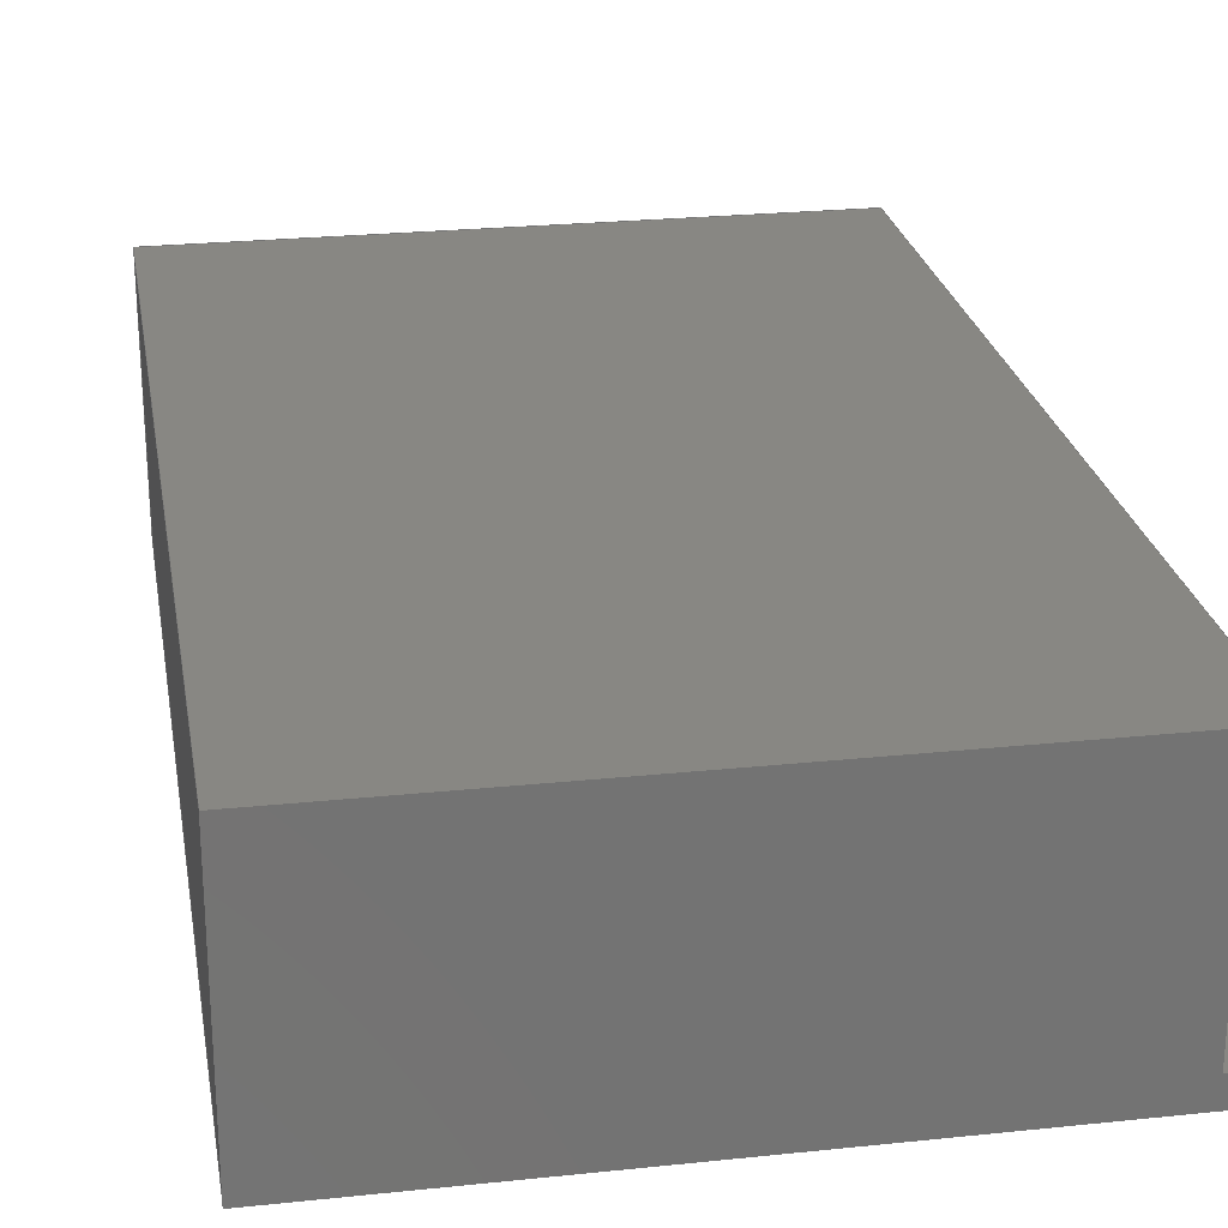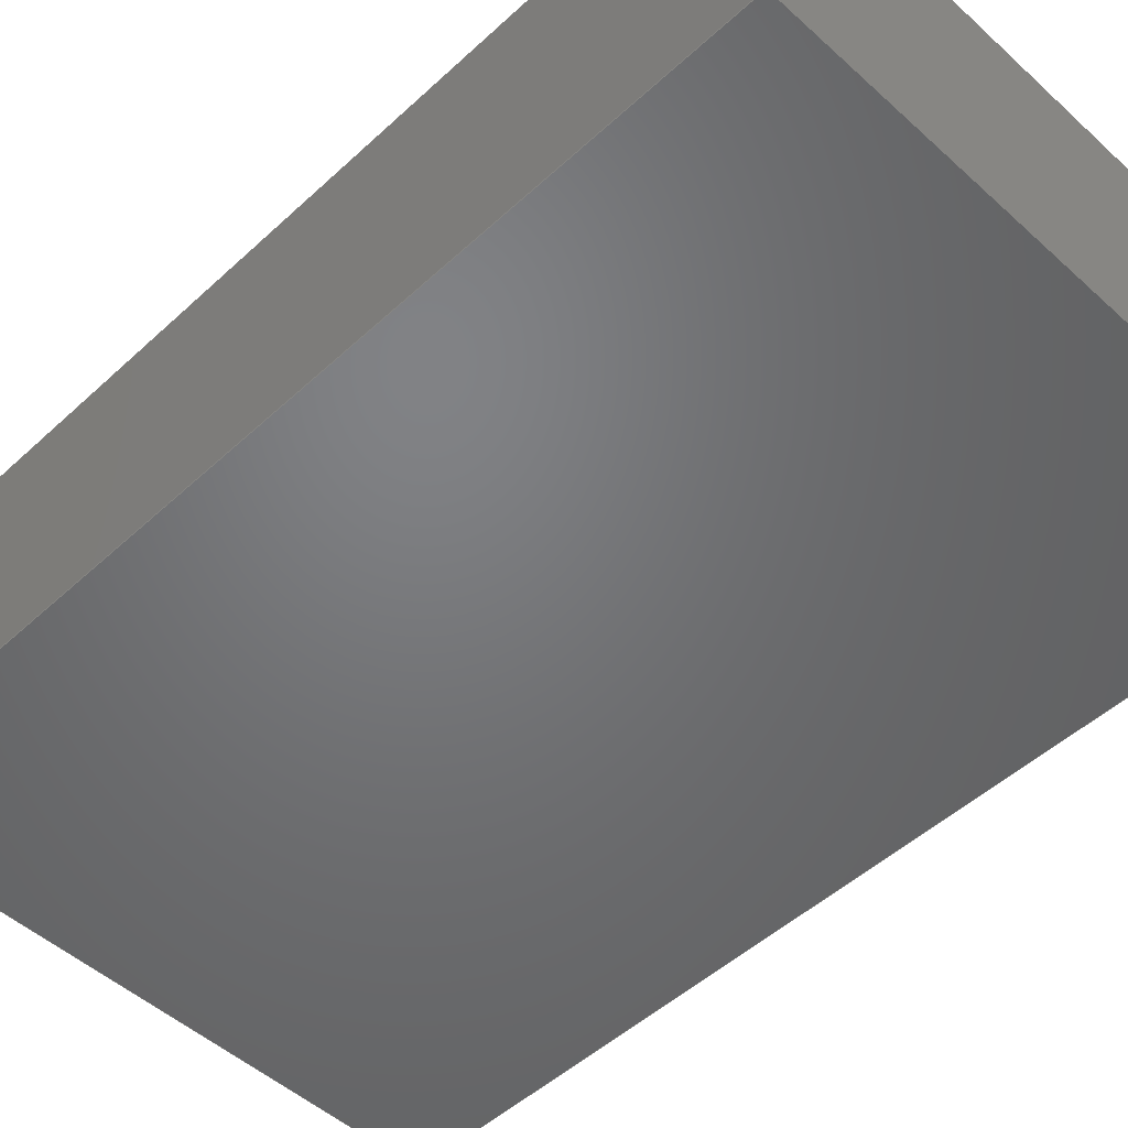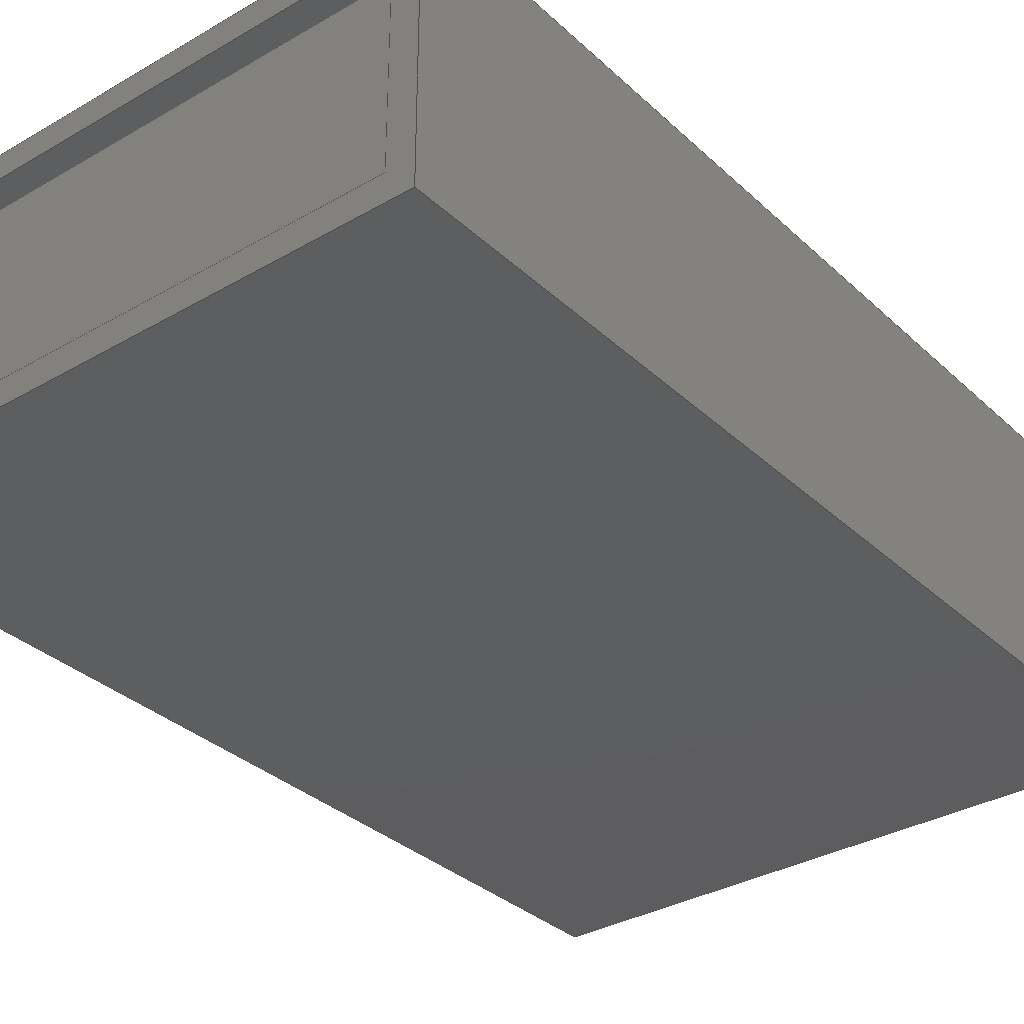
<metadata>
{"format":"step","ext":"step","renderer":"f3d","projection":"perspective","resolution":1024,"background":"white","views":[{"elev":24.7,"azim":-9.7,"up":"+Y"},{"elev":-50.3,"azim":-44.8,"up":"+Y"},{"elev":-33.3,"azim":-141.4,"up":"+Y"}]}
</metadata>
<code>
ISO-10303-21;
DATA;
#1=MECHANICAL_DESIGN_GEOMETRIC_PRESENTATION_REPRESENTATION('',(#4),#372);
#2=SHAPE_REPRESENTATION_RELATIONSHIP('SRR','None',#379,#3);
#3=ADVANCED_BREP_SHAPE_REPRESENTATION('',(#5),#371);
#4=STYLED_ITEM('',(#389),#5);
#5=MANIFOLD_SOLID_BREP('Body1',#224);
#6=FACE_OUTER_BOUND('',#18,.T.);
#7=FACE_OUTER_BOUND('',#19,.T.);
#8=FACE_OUTER_BOUND('',#20,.T.);
#9=FACE_OUTER_BOUND('',#21,.T.);
#10=FACE_OUTER_BOUND('',#22,.T.);
#11=FACE_OUTER_BOUND('',#23,.T.);
#12=FACE_OUTER_BOUND('',#24,.T.);
#13=FACE_OUTER_BOUND('',#25,.T.);
#14=FACE_OUTER_BOUND('',#26,.T.);
#15=FACE_OUTER_BOUND('',#27,.T.);
#16=FACE_OUTER_BOUND('',#28,.T.);
#17=FACE_OUTER_BOUND('',#29,.T.);
#18=EDGE_LOOP('',(#140,#141,#142,#143));
#19=EDGE_LOOP('',(#144,#145,#146,#147));
#20=EDGE_LOOP('',(#148,#149,#150,#151,#152,#153,#154,#155));
#21=EDGE_LOOP('',(#156,#157,#158,#159,#160,#161));
#22=EDGE_LOOP('',(#162,#163,#164,#165,#166,#167));
#23=EDGE_LOOP('',(#168,#169,#170,#171));
#24=EDGE_LOOP('',(#172,#173,#174,#175,#176,#177,#178,#179));
#25=EDGE_LOOP('',(#180,#181,#182,#183));
#26=EDGE_LOOP('',(#184,#185,#186,#187));
#27=EDGE_LOOP('',(#188,#189,#190,#191));
#28=EDGE_LOOP('',(#192,#193,#194,#195));
#29=EDGE_LOOP('',(#196,#197,#198,#199));
#30=LINE('',#310,#60);
#31=LINE('',#312,#61);
#32=LINE('',#314,#62);
#33=LINE('',#315,#63);
#34=LINE('',#318,#64);
#35=LINE('',#320,#65);
#36=LINE('',#321,#66);
#37=LINE('',#324,#67);
#38=LINE('',#326,#68);
#39=LINE('',#328,#69);
#40=LINE('',#330,#70);
#41=LINE('',#332,#71);
#42=LINE('',#334,#72);
#43=LINE('',#335,#73);
#44=LINE('',#338,#74);
#45=LINE('',#340,#75);
#46=LINE('',#341,#76);
#47=LINE('',#344,#77);
#48=LINE('',#346,#78);
#49=LINE('',#347,#79);
#50=LINE('',#349,#80);
#51=LINE('',#352,#81);
#52=LINE('',#354,#82);
#53=LINE('',#356,#83);
#54=LINE('',#358,#84);
#55=LINE('',#359,#85);
#56=LINE('',#361,#86);
#57=LINE('',#363,#87);
#58=LINE('',#365,#88);
#59=LINE('',#366,#89);
#60=VECTOR('',#254,1);
#61=VECTOR('',#255,1);
#62=VECTOR('',#256,1);
#63=VECTOR('',#257,1);
#64=VECTOR('',#260,1);
#65=VECTOR('',#261,1);
#66=VECTOR('',#262,1);
#67=VECTOR('',#265,1);
#68=VECTOR('',#266,1);
#69=VECTOR('',#267,1);
#70=VECTOR('',#268,1);
#71=VECTOR('',#269,1);
#72=VECTOR('',#270,1);
#73=VECTOR('',#271,1);
#74=VECTOR('',#274,1);
#75=VECTOR('',#275,1);
#76=VECTOR('',#276,1);
#77=VECTOR('',#279,1);
#78=VECTOR('',#280,1);
#79=VECTOR('',#281,1);
#80=VECTOR('',#284,1);
#81=VECTOR('',#287,1);
#82=VECTOR('',#288,1);
#83=VECTOR('',#289,1);
#84=VECTOR('',#290,1);
#85=VECTOR('',#291,1);
#86=VECTOR('',#294,1);
#87=VECTOR('',#297,1);
#88=VECTOR('',#300,1);
#89=VECTOR('',#301,1);
#90=VERTEX_POINT('',#308);
#91=VERTEX_POINT('',#309);
#92=VERTEX_POINT('',#311);
#93=VERTEX_POINT('',#313);
#94=VERTEX_POINT('',#317);
#95=VERTEX_POINT('',#319);
#96=VERTEX_POINT('',#323);
#97=VERTEX_POINT('',#325);
#98=VERTEX_POINT('',#327);
#99=VERTEX_POINT('',#329);
#100=VERTEX_POINT('',#331);
#101=VERTEX_POINT('',#333);
#102=VERTEX_POINT('',#337);
#103=VERTEX_POINT('',#339);
#104=VERTEX_POINT('',#343);
#105=VERTEX_POINT('',#345);
#106=VERTEX_POINT('',#351);
#107=VERTEX_POINT('',#353);
#108=VERTEX_POINT('',#355);
#109=VERTEX_POINT('',#357);
#110=EDGE_CURVE('',#90,#91,#30,.T.);
#111=EDGE_CURVE('',#90,#92,#31,.T.);
#112=EDGE_CURVE('',#92,#93,#32,.T.);
#113=EDGE_CURVE('',#91,#93,#33,.T.);
#114=EDGE_CURVE('',#94,#92,#34,.T.);
#115=EDGE_CURVE('',#95,#94,#35,.T.);
#116=EDGE_CURVE('',#93,#95,#36,.T.);
#117=EDGE_CURVE('',#96,#90,#37,.T.);
#118=EDGE_CURVE('',#91,#97,#38,.T.);
#119=EDGE_CURVE('',#98,#97,#39,.T.);
#120=EDGE_CURVE('',#99,#98,#40,.T.);
#121=EDGE_CURVE('',#99,#100,#41,.T.);
#122=EDGE_CURVE('',#101,#100,#42,.T.);
#123=EDGE_CURVE('',#96,#101,#43,.T.);
#124=EDGE_CURVE('',#102,#96,#44,.T.);
#125=EDGE_CURVE('',#103,#102,#45,.T.);
#126=EDGE_CURVE('',#103,#94,#46,.T.);
#127=EDGE_CURVE('',#97,#104,#47,.T.);
#128=EDGE_CURVE('',#95,#105,#48,.T.);
#129=EDGE_CURVE('',#104,#105,#49,.T.);
#130=EDGE_CURVE('',#105,#103,#50,.T.);
#131=EDGE_CURVE('',#102,#106,#51,.T.);
#132=EDGE_CURVE('',#107,#106,#52,.T.);
#133=EDGE_CURVE('',#108,#107,#53,.T.);
#134=EDGE_CURVE('',#109,#108,#54,.T.);
#135=EDGE_CURVE('',#109,#104,#55,.T.);
#136=EDGE_CURVE('',#106,#101,#56,.T.);
#137=EDGE_CURVE('',#98,#109,#57,.T.);
#138=EDGE_CURVE('',#108,#99,#58,.T.);
#139=EDGE_CURVE('',#100,#107,#59,.T.);
#140=ORIENTED_EDGE('',*,*,#110,.F.);
#141=ORIENTED_EDGE('',*,*,#111,.T.);
#142=ORIENTED_EDGE('',*,*,#112,.T.);
#143=ORIENTED_EDGE('',*,*,#113,.F.);
#144=ORIENTED_EDGE('',*,*,#114,.F.);
#145=ORIENTED_EDGE('',*,*,#115,.F.);
#146=ORIENTED_EDGE('',*,*,#116,.F.);
#147=ORIENTED_EDGE('',*,*,#112,.F.);
#148=ORIENTED_EDGE('',*,*,#117,.T.);
#149=ORIENTED_EDGE('',*,*,#110,.T.);
#150=ORIENTED_EDGE('',*,*,#118,.T.);
#151=ORIENTED_EDGE('',*,*,#119,.F.);
#152=ORIENTED_EDGE('',*,*,#120,.F.);
#153=ORIENTED_EDGE('',*,*,#121,.T.);
#154=ORIENTED_EDGE('',*,*,#122,.F.);
#155=ORIENTED_EDGE('',*,*,#123,.F.);
#156=ORIENTED_EDGE('',*,*,#124,.F.);
#157=ORIENTED_EDGE('',*,*,#125,.F.);
#158=ORIENTED_EDGE('',*,*,#126,.T.);
#159=ORIENTED_EDGE('',*,*,#114,.T.);
#160=ORIENTED_EDGE('',*,*,#111,.F.);
#161=ORIENTED_EDGE('',*,*,#117,.F.);
#162=ORIENTED_EDGE('',*,*,#127,.F.);
#163=ORIENTED_EDGE('',*,*,#118,.F.);
#164=ORIENTED_EDGE('',*,*,#113,.T.);
#165=ORIENTED_EDGE('',*,*,#116,.T.);
#166=ORIENTED_EDGE('',*,*,#128,.T.);
#167=ORIENTED_EDGE('',*,*,#129,.F.);
#168=ORIENTED_EDGE('',*,*,#115,.T.);
#169=ORIENTED_EDGE('',*,*,#126,.F.);
#170=ORIENTED_EDGE('',*,*,#130,.F.);
#171=ORIENTED_EDGE('',*,*,#128,.F.);
#172=ORIENTED_EDGE('',*,*,#129,.T.);
#173=ORIENTED_EDGE('',*,*,#130,.T.);
#174=ORIENTED_EDGE('',*,*,#125,.T.);
#175=ORIENTED_EDGE('',*,*,#131,.T.);
#176=ORIENTED_EDGE('',*,*,#132,.F.);
#177=ORIENTED_EDGE('',*,*,#133,.F.);
#178=ORIENTED_EDGE('',*,*,#134,.F.);
#179=ORIENTED_EDGE('',*,*,#135,.T.);
#180=ORIENTED_EDGE('',*,*,#124,.T.);
#181=ORIENTED_EDGE('',*,*,#123,.T.);
#182=ORIENTED_EDGE('',*,*,#136,.F.);
#183=ORIENTED_EDGE('',*,*,#131,.F.);
#184=ORIENTED_EDGE('',*,*,#127,.T.);
#185=ORIENTED_EDGE('',*,*,#135,.F.);
#186=ORIENTED_EDGE('',*,*,#137,.F.);
#187=ORIENTED_EDGE('',*,*,#119,.T.);
#188=ORIENTED_EDGE('',*,*,#138,.F.);
#189=ORIENTED_EDGE('',*,*,#133,.T.);
#190=ORIENTED_EDGE('',*,*,#139,.F.);
#191=ORIENTED_EDGE('',*,*,#121,.F.);
#192=ORIENTED_EDGE('',*,*,#122,.T.);
#193=ORIENTED_EDGE('',*,*,#139,.T.);
#194=ORIENTED_EDGE('',*,*,#132,.T.);
#195=ORIENTED_EDGE('',*,*,#136,.T.);
#196=ORIENTED_EDGE('',*,*,#120,.T.);
#197=ORIENTED_EDGE('',*,*,#137,.T.);
#198=ORIENTED_EDGE('',*,*,#134,.T.);
#199=ORIENTED_EDGE('',*,*,#138,.T.);
#200=PLANE('',#238);
#201=PLANE('',#239);
#202=PLANE('',#240);
#203=PLANE('',#241);
#204=PLANE('',#242);
#205=PLANE('',#243);
#206=PLANE('',#244);
#207=PLANE('',#245);
#208=PLANE('',#246);
#209=PLANE('',#247);
#210=PLANE('',#248);
#211=PLANE('',#249);
#212=ADVANCED_FACE('',(#6),#200,.F.);
#213=ADVANCED_FACE('',(#7),#201,.F.);
#214=ADVANCED_FACE('',(#8),#202,.T.);
#215=ADVANCED_FACE('',(#9),#203,.F.);
#216=ADVANCED_FACE('',(#10),#204,.F.);
#217=ADVANCED_FACE('',(#11),#205,.F.);
#218=ADVANCED_FACE('',(#12),#206,.T.);
#219=ADVANCED_FACE('',(#13),#207,.T.);
#220=ADVANCED_FACE('',(#14),#208,.T.);
#221=ADVANCED_FACE('',(#15),#209,.T.);
#222=ADVANCED_FACE('',(#16),#210,.T.);
#223=ADVANCED_FACE('',(#17),#211,.F.);
#224=CLOSED_SHELL('',(#212,#213,#214,#215,#216,#217,#218,#219,#220,#221,
#222,#223));
#225=DERIVED_UNIT_ELEMENT(#227,1);
#226=DERIVED_UNIT_ELEMENT(#374,3);
#227=(
MASS_UNIT()
NAMED_UNIT(*)
SI_UNIT(.KILO.,.GRAM.)
);
#228=DERIVED_UNIT((#225,#226));
#229=MEASURE_REPRESENTATION_ITEM('density measure',
POSITIVE_RATIO_MEASURE(7850),#228);
#230=PROPERTY_DEFINITION_REPRESENTATION(#235,#232);
#231=PROPERTY_DEFINITION_REPRESENTATION(#236,#233);
#232=REPRESENTATION('material name',(#234),#371);
#233=REPRESENTATION('density',(#229),#371);
#234=DESCRIPTIVE_REPRESENTATION_ITEM('Steel','Steel');
#235=PROPERTY_DEFINITION('material property','material name',#381);
#236=PROPERTY_DEFINITION('material property','density of part',#381);
#237=AXIS2_PLACEMENT_3D('placement',#306,#250,#251);
#238=AXIS2_PLACEMENT_3D('',#307,#252,#253);
#239=AXIS2_PLACEMENT_3D('',#316,#258,#259);
#240=AXIS2_PLACEMENT_3D('',#322,#263,#264);
#241=AXIS2_PLACEMENT_3D('',#336,#272,#273);
#242=AXIS2_PLACEMENT_3D('',#342,#277,#278);
#243=AXIS2_PLACEMENT_3D('',#348,#282,#283);
#244=AXIS2_PLACEMENT_3D('',#350,#285,#286);
#245=AXIS2_PLACEMENT_3D('',#360,#292,#293);
#246=AXIS2_PLACEMENT_3D('',#362,#295,#296);
#247=AXIS2_PLACEMENT_3D('',#364,#298,#299);
#248=AXIS2_PLACEMENT_3D('',#367,#302,#303);
#249=AXIS2_PLACEMENT_3D('',#368,#304,#305);
#250=DIRECTION('axis',(0,0,1));
#251=DIRECTION('refdir',(1,0,0));
#252=DIRECTION('center_axis',(-1,0,0));
#253=DIRECTION('ref_axis',(0,-1,0));
#254=DIRECTION('',(0,-1,0));
#255=DIRECTION('',(0,0,1));
#256=DIRECTION('',(0,-1,0));
#257=DIRECTION('',(0,0,1));
#258=DIRECTION('center_axis',(0,0,1));
#259=DIRECTION('ref_axis',(1,0,0));
#260=DIRECTION('',(-1,0,0));
#261=DIRECTION('',(0,1,0));
#262=DIRECTION('',(1,0,0));
#263=DIRECTION('center_axis',(0,0,-1));
#264=DIRECTION('ref_axis',(-1,0,0));
#265=DIRECTION('',(-1,0,0));
#266=DIRECTION('',(1,0,0));
#267=DIRECTION('',(0,1,0));
#268=DIRECTION('',(1,0,0));
#269=DIRECTION('',(0,1,0));
#270=DIRECTION('',(-1,0,0));
#271=DIRECTION('',(0,1,0));
#272=DIRECTION('center_axis',(0,1,0));
#273=DIRECTION('ref_axis',(0,0,-1));
#274=DIRECTION('',(0,0,-1));
#275=DIRECTION('',(1,0,0));
#276=DIRECTION('',(0,0,-1));
#277=DIRECTION('center_axis',(0,-1,0));
#278=DIRECTION('ref_axis',(0,0,1));
#279=DIRECTION('',(0,0,1));
#280=DIRECTION('',(0,0,1));
#281=DIRECTION('',(-1,0,0));
#282=DIRECTION('center_axis',(-1,0,0));
#283=DIRECTION('ref_axis',(0,0,1));
#284=DIRECTION('',(0,1,0));
#285=DIRECTION('center_axis',(0,0,1));
#286=DIRECTION('ref_axis',(1,0,0));
#287=DIRECTION('',(0,1,0));
#288=DIRECTION('',(1,0,0));
#289=DIRECTION('',(0,1,0));
#290=DIRECTION('',(-1,0,0));
#291=DIRECTION('',(0,1,0));
#292=DIRECTION('center_axis',(1,0,0));
#293=DIRECTION('ref_axis',(0,0,-1));
#294=DIRECTION('',(0,0,-1));
#295=DIRECTION('center_axis',(1,0,0));
#296=DIRECTION('ref_axis',(0,0,-1));
#297=DIRECTION('',(0,0,1));
#298=DIRECTION('center_axis',(-1,0,0));
#299=DIRECTION('ref_axis',(0,0,1));
#300=DIRECTION('',(0,0,-1));
#301=DIRECTION('',(0,0,1));
#302=DIRECTION('center_axis',(0,1,0));
#303=DIRECTION('ref_axis',(0,0,1));
#304=DIRECTION('center_axis',(0,1,0));
#305=DIRECTION('ref_axis',(1,0,0));
#306=CARTESIAN_POINT('',(0,0,0));
#307=CARTESIAN_POINT('Origin',(-5.531,4.5,-9.502));
#308=CARTESIAN_POINT('',(-5.531,4.5,-9.502));
#309=CARTESIAN_POINT('',(-5.531,0.5,-9.502));
#310=CARTESIAN_POINT('',(-5.531,2.25,-9.502));
#311=CARTESIAN_POINT('',(-5.531,4.5,-9.002));
#312=CARTESIAN_POINT('',(-5.531,4.5,-9.502));
#313=CARTESIAN_POINT('',(-5.531,0.5,-9.002));
#314=CARTESIAN_POINT('',(-5.531,0.5,-9.002));
#315=CARTESIAN_POINT('',(-5.531,0.5,-9.502));
#316=CARTESIAN_POINT('Origin',(0,2.5,-9.002));
#317=CARTESIAN_POINT('',(5.531,4.5,-9.002));
#318=CARTESIAN_POINT('',(-5.531,4.5,-9.002));
#319=CARTESIAN_POINT('',(5.531,0.5,-9.002));
#320=CARTESIAN_POINT('',(5.531,2.5,-9.002));
#321=CARTESIAN_POINT('',(5.531,0.5,-9.002));
#322=CARTESIAN_POINT('Origin',(6.031,0,-9.502));
#323=CARTESIAN_POINT('',(6.031,4.5,-9.502));
#324=CARTESIAN_POINT('',(6.031,4.5,-9.502));
#325=CARTESIAN_POINT('',(6.031,0.5,-9.502));
#326=CARTESIAN_POINT('',(6.031,0.5,-9.502));
#327=CARTESIAN_POINT('',(6.031,0,-9.502));
#328=CARTESIAN_POINT('',(6.031,0,-9.502));
#329=CARTESIAN_POINT('',(-6.031,0,-9.502));
#330=CARTESIAN_POINT('',(-6.031,0,-9.502));
#331=CARTESIAN_POINT('',(-6.031,5,-9.502));
#332=CARTESIAN_POINT('',(-6.031,0,-9.502));
#333=CARTESIAN_POINT('',(6.031,5,-9.502));
#334=CARTESIAN_POINT('',(-6.031,5,-9.502));
#335=CARTESIAN_POINT('',(6.031,0,-9.502));
#336=CARTESIAN_POINT('Origin',(6.031,4.5,9.502));
#337=CARTESIAN_POINT('',(6.031,4.5,9.502));
#338=CARTESIAN_POINT('',(6.031,4.5,9.502));
#339=CARTESIAN_POINT('',(5.531,4.5,9.502));
#340=CARTESIAN_POINT('',(0,4.5,9.502));
#341=CARTESIAN_POINT('',(5.531,4.5,9.502));
#342=CARTESIAN_POINT('Origin',(6.031,0.5,-9.502));
#343=CARTESIAN_POINT('',(6.031,0.5,9.502));
#344=CARTESIAN_POINT('',(6.031,0.5,0));
#345=CARTESIAN_POINT('',(5.531,0.5,9.502));
#346=CARTESIAN_POINT('',(5.531,0.5,-9.502));
#347=CARTESIAN_POINT('',(0,0.5,9.502));
#348=CARTESIAN_POINT('Origin',(5.531,2.5,0));
#349=CARTESIAN_POINT('',(5.531,1.25,9.502));
#350=CARTESIAN_POINT('Origin',(-6.031,0,9.502));
#351=CARTESIAN_POINT('',(6.031,5,9.502));
#352=CARTESIAN_POINT('',(6.031,0,9.502));
#353=CARTESIAN_POINT('',(-6.031,5,9.502));
#354=CARTESIAN_POINT('',(6.031,5,9.502));
#355=CARTESIAN_POINT('',(-6.031,0,9.502));
#356=CARTESIAN_POINT('',(-6.031,0,9.502));
#357=CARTESIAN_POINT('',(6.031,0,9.502));
#358=CARTESIAN_POINT('',(6.031,0,9.502));
#359=CARTESIAN_POINT('',(6.031,0,9.502));
#360=CARTESIAN_POINT('Origin',(6.031,0,9.502));
#361=CARTESIAN_POINT('',(6.031,5,-9.502));
#362=CARTESIAN_POINT('Origin',(6.031,0,9.502));
#363=CARTESIAN_POINT('',(6.031,0,-9.502));
#364=CARTESIAN_POINT('Origin',(-6.031,0,-9.502));
#365=CARTESIAN_POINT('',(-6.031,0,9.502));
#366=CARTESIAN_POINT('',(-6.031,5,9.502));
#367=CARTESIAN_POINT('Origin',(0,5,0));
#368=CARTESIAN_POINT('Origin',(0,0,0));
#369=UNCERTAINTY_MEASURE_WITH_UNIT(LENGTH_MEASURE(0.001),#373,
'DISTANCE_ACCURACY_VALUE',
'Maximum model space distance between geometric entities at asserted c
onnectivities');
#370=UNCERTAINTY_MEASURE_WITH_UNIT(LENGTH_MEASURE(0.001),#373,
'DISTANCE_ACCURACY_VALUE',
'Maximum model space distance between geometric entities at asserted c
onnectivities');
#371=(
GEOMETRIC_REPRESENTATION_CONTEXT(3)
GLOBAL_UNCERTAINTY_ASSIGNED_CONTEXT((#369))
GLOBAL_UNIT_ASSIGNED_CONTEXT((#373,#375,#376))
REPRESENTATION_CONTEXT('','3D')
);
#372=(
GEOMETRIC_REPRESENTATION_CONTEXT(3)
GLOBAL_UNCERTAINTY_ASSIGNED_CONTEXT((#370))
GLOBAL_UNIT_ASSIGNED_CONTEXT((#373,#375,#376))
REPRESENTATION_CONTEXT('','3D')
);
#373=(
LENGTH_UNIT()
NAMED_UNIT(*)
SI_UNIT(.CENTI.,.METRE.)
);
#374=(
LENGTH_UNIT()
NAMED_UNIT(*)
SI_UNIT($,.METRE.)
);
#375=(
NAMED_UNIT(*)
PLANE_ANGLE_UNIT()
SI_UNIT($,.RADIAN.)
);
#376=(
NAMED_UNIT(*)
SI_UNIT($,.STERADIAN.)
SOLID_ANGLE_UNIT()
);
#377=SHAPE_DEFINITION_REPRESENTATION(#378,#379);
#378=PRODUCT_DEFINITION_SHAPE('',$,#381);
#379=SHAPE_REPRESENTATION('',(#237),#371);
#380=PRODUCT_DEFINITION_CONTEXT('part definition',#385,'design');
#381=PRODUCT_DEFINITION('Untitled','Untitled',#382,#380);
#382=PRODUCT_DEFINITION_FORMATION('',$,#387);
#383=PRODUCT_RELATED_PRODUCT_CATEGORY('Untitled','Untitled',(#387));
#384=APPLICATION_PROTOCOL_DEFINITION('international standard',
'automotive_design',2009,#385);
#385=APPLICATION_CONTEXT(
'Core Data for Automotive Mechanical Design Process');
#386=PRODUCT_CONTEXT('part definition',#385,'mechanical');
#387=PRODUCT('Untitled','Untitled',$,(#386));
#388=PRESENTATION_STYLE_ASSIGNMENT((#390));
#389=PRESENTATION_STYLE_ASSIGNMENT((#391));
#390=SURFACE_STYLE_USAGE(.BOTH.,#392);
#391=SURFACE_STYLE_USAGE(.BOTH.,#393);
#392=SURFACE_SIDE_STYLE('',(#394));
#393=SURFACE_SIDE_STYLE('',(#395));
#394=SURFACE_STYLE_FILL_AREA(#396);
#395=SURFACE_STYLE_FILL_AREA(#397);
#396=FILL_AREA_STYLE('Steel - Satin',(#398));
#397=FILL_AREA_STYLE('Leather - Weathered',(#399));
#398=FILL_AREA_STYLE_COLOUR('Steel - Satin',#400);
#399=FILL_AREA_STYLE_COLOUR('Leather - Weathered',#401);
#400=COLOUR_RGB('Steel - Satin',0.6275,0.6275,0.6275);
#401=COLOUR_RGB('Leather - Weathered',0,0,0);
ENDSEC;
END-ISO-10303-21;

</code>
